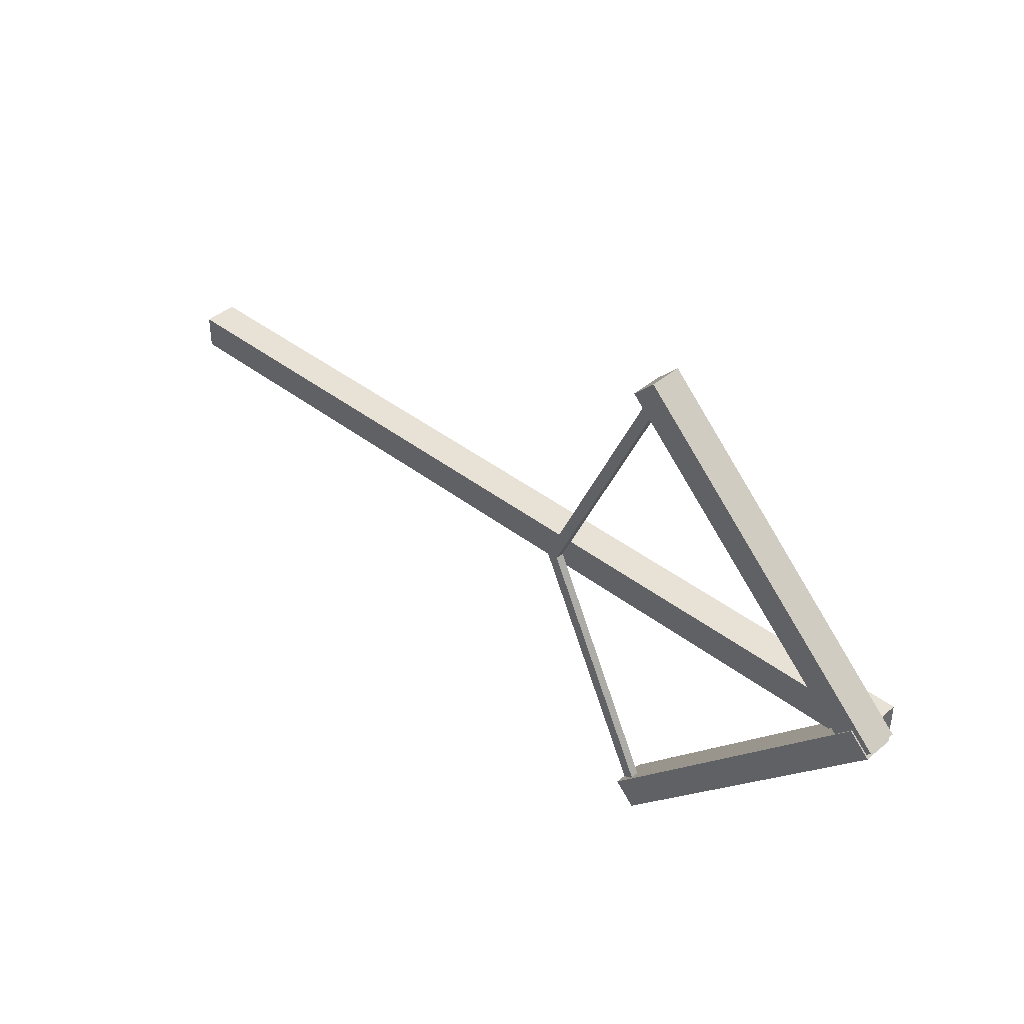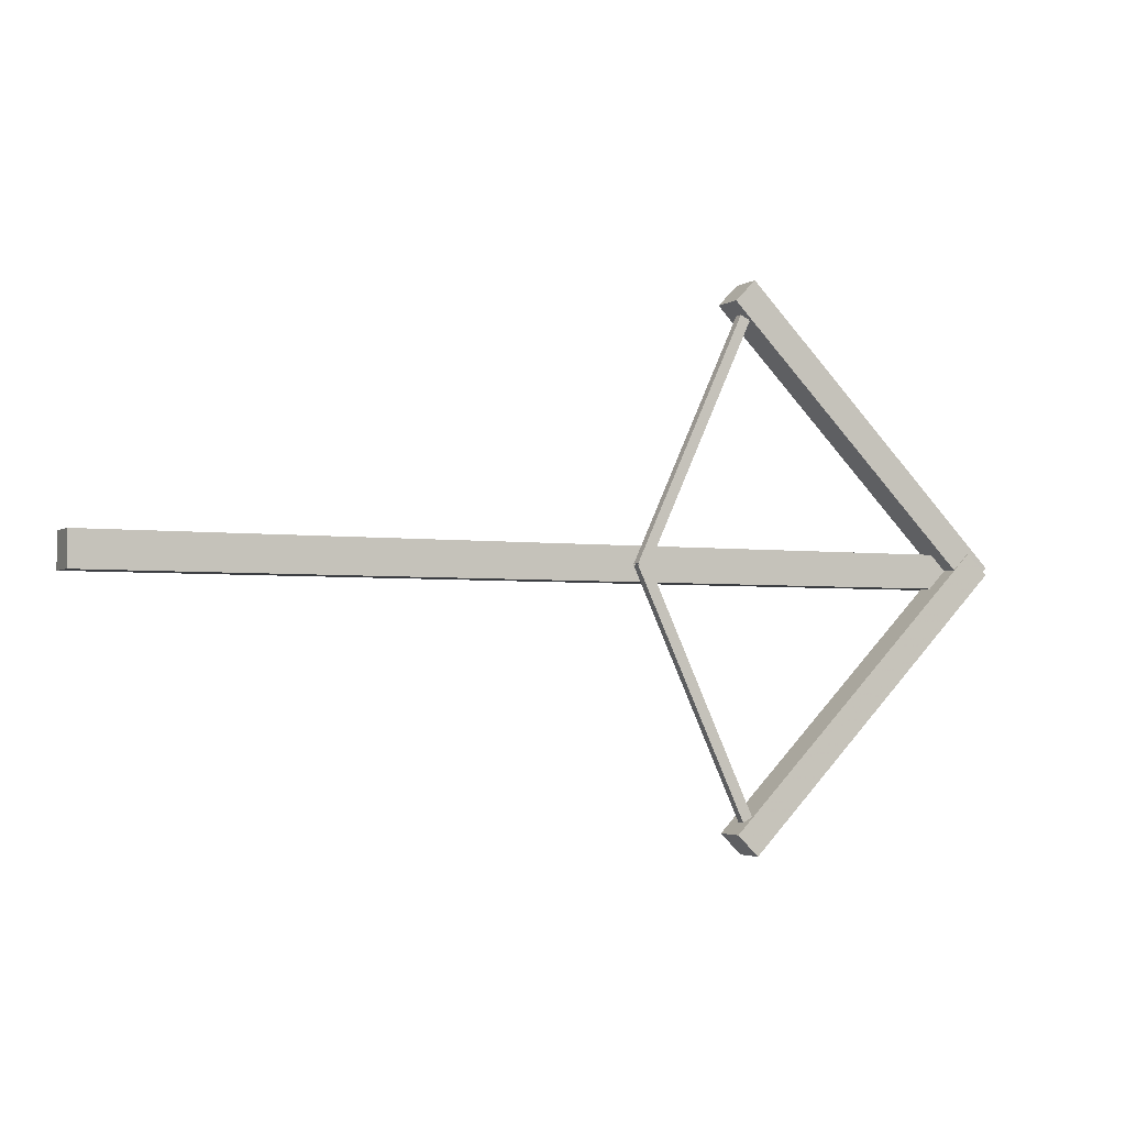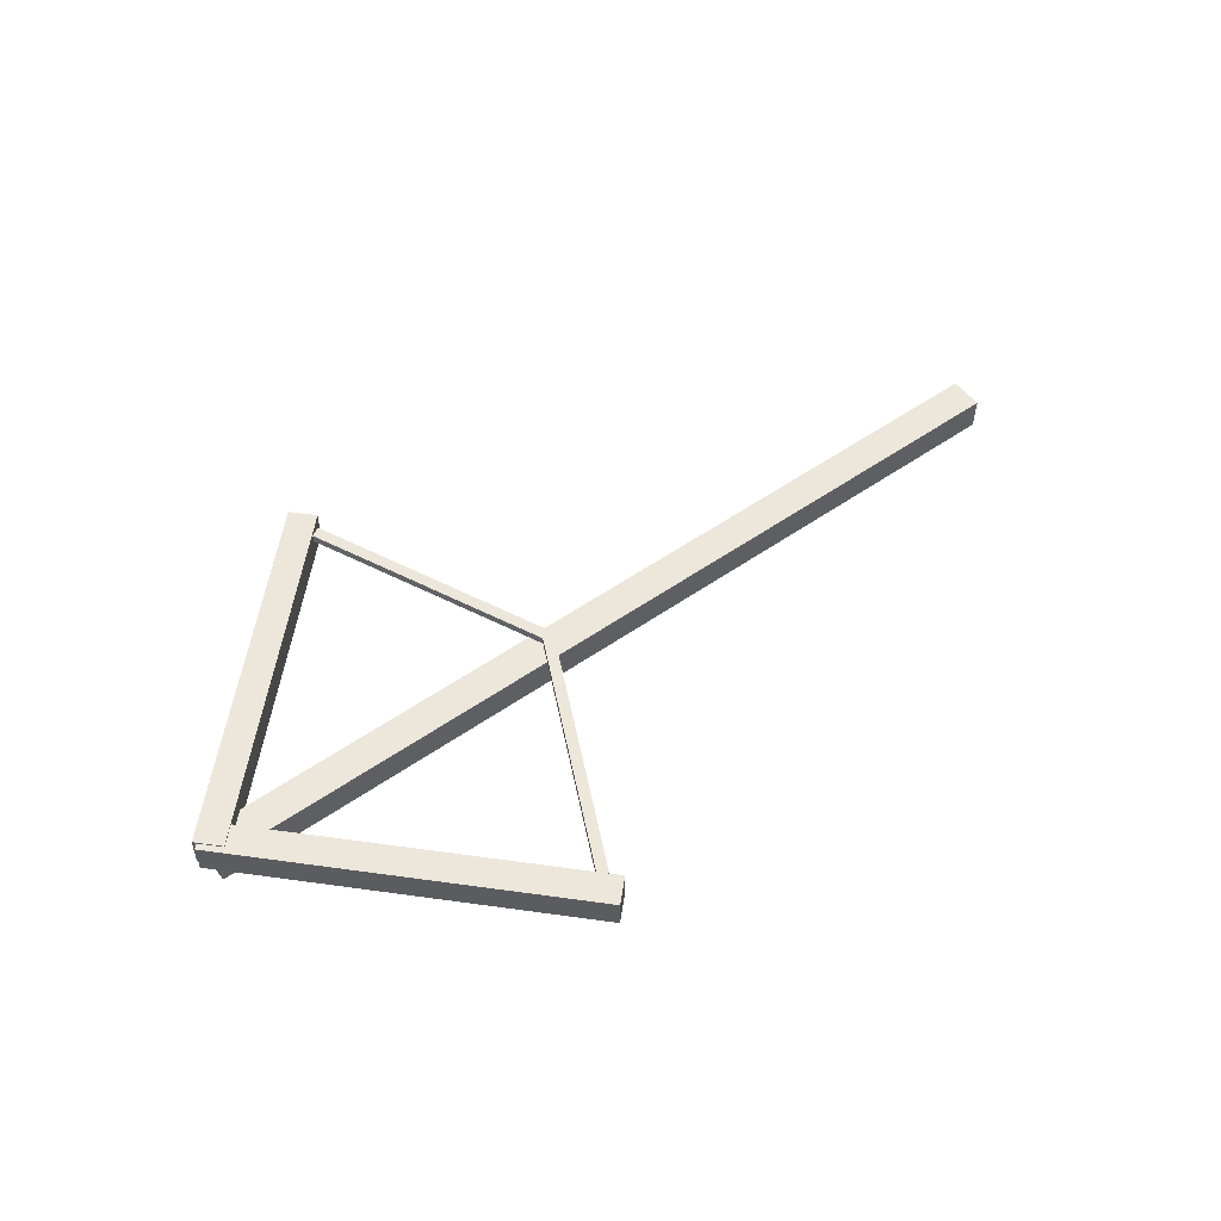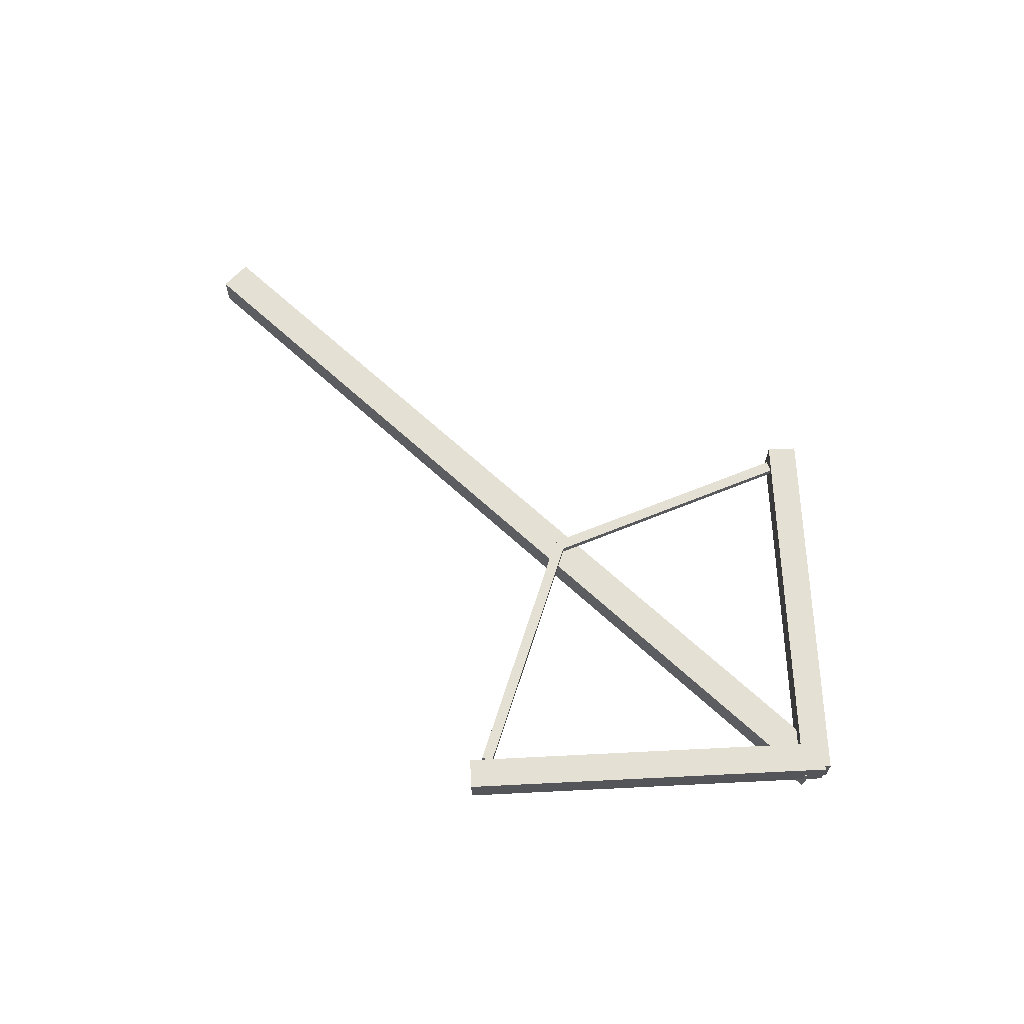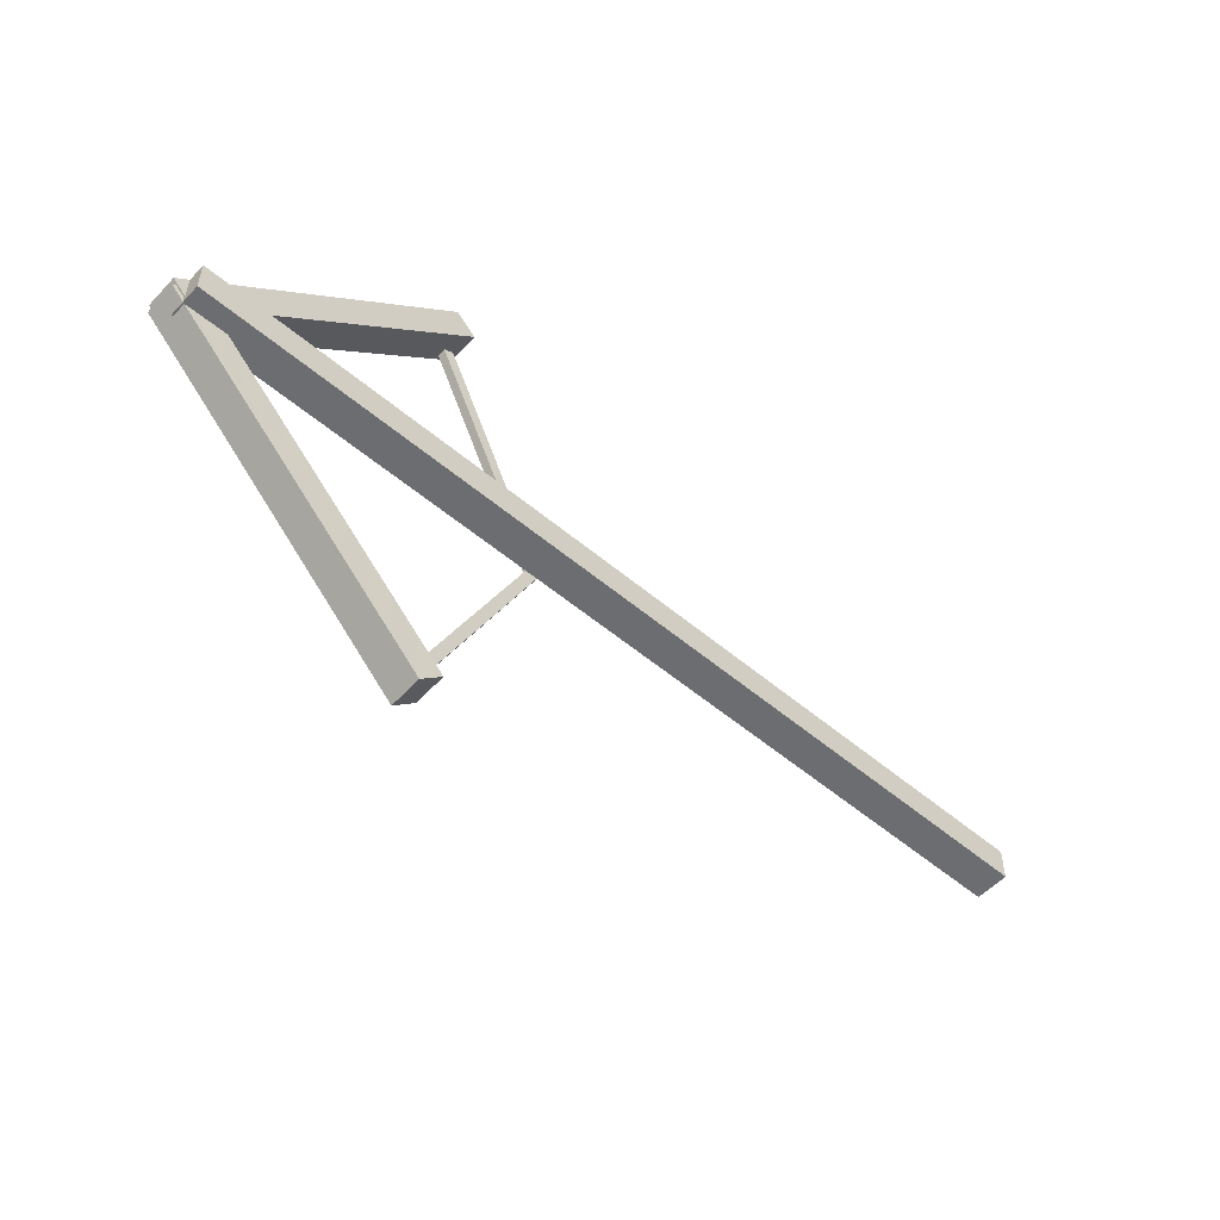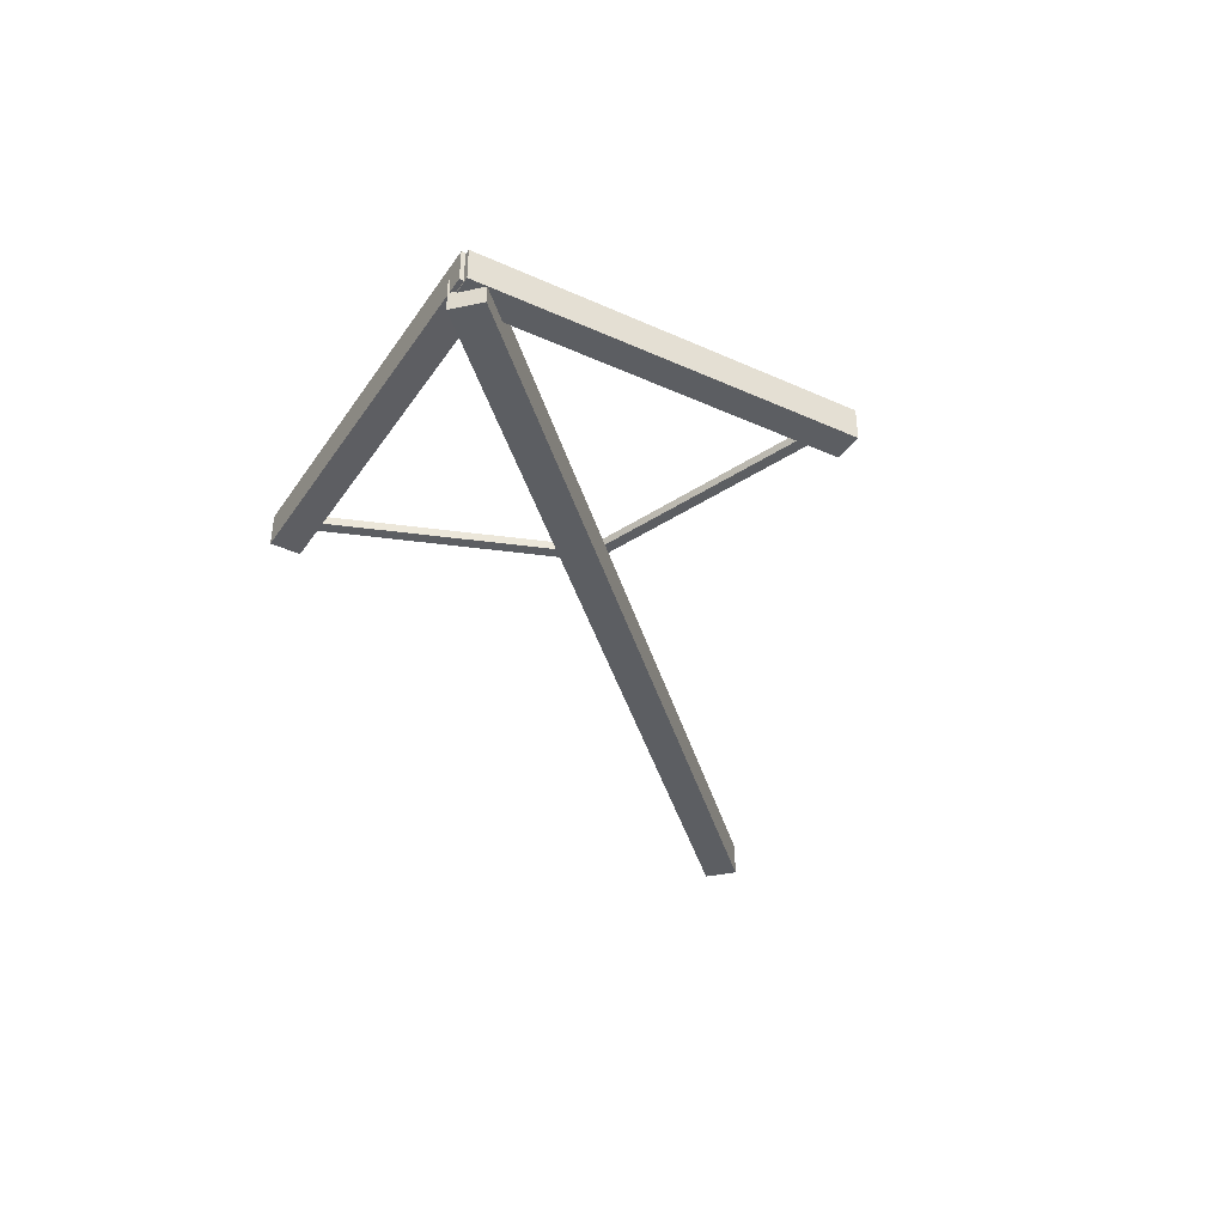
<metadata>
{"format":"obj","ext":"obj","renderer":"f3d","projection":"perspective","resolution":1024,"background":"white","views":[{"elev":40.4,"azim":-136.4,"up":"+Z"},{"elev":-3.1,"azim":153.3,"up":"+Z"},{"elev":53.9,"azim":-36.6,"up":"+Y"},{"elev":65.8,"azim":-137.2,"up":"+Y"},{"elev":-54.0,"azim":-41.9,"up":"+Z"},{"elev":-37.9,"azim":-74.8,"up":"+Y"}]}
</metadata>
<code>
o Cube.004
v 1.256 0.01728 -0.02587
v 0.6674 0.01728 1.236
v 0.7202 0.01728 1.261
v 1.309 0.01728 -0.001252
v 1.256 0.06212 -0.02587
v 0.6674 0.06212 1.236
v 0.7202 0.06212 1.261
v 1.309 0.06212 -0.001252
f 5 6 2 1
f 6 7 3 2
f 7 8 4 3
f 8 5 1 4
f 1 2 3 4
f 8 7 6 5
o Cube.003
v -0.6921 -0.179 0.08872
v -0.6921 -0.179 -0.08937
v 4.094 -0.179 -0.08937
v 4.094 -0.179 0.08872
v -0.6921 -0.000957 0.08872
v -0.6921 -0.000957 -0.08937
v 4.094 -0.000957 -0.08937
v 4.094 -0.000957 0.08872
f 13 14 10 9
f 14 15 11 10
f 15 16 12 11
f 16 13 9 12
f 9 10 11 12
f 16 15 14 13
o Cube.002
v 1.308 0.01728 -0.01114
v 0.7199 0.01728 -1.273
v 0.6671 0.01728 -1.248
v 1.256 0.01728 0.01348
v 1.308 0.06212 -0.01114
v 0.7199 0.06212 -1.273
v 0.6671 0.06212 -1.248
v 1.256 0.06212 0.01348
f 21 22 18 17
f 22 23 19 18
f 23 24 20 19
f 24 21 17 20
f 17 18 19 20
f 24 23 22 21
o Cube.001
v -0.7569 -0.0774 -0.01496
v 0.6432 -0.09304 -1.443
v 0.7544 -0.09495 -1.334
v -0.6456 -0.07932 0.09413
v -0.7544 0.09495 -0.01444
v 0.6456 0.07932 -1.443
v 0.7569 0.0774 -1.333
v -0.6432 0.09304 0.09465
f 25 26 27 28
f 29 32 31 30
f 25 29 30 26
f 26 30 31 27
f 27 31 32 28
f 29 25 28 32
o Cube
v -0.652 -0.08619 -0.08826
v 0.7622 -0.08619 1.326
v 0.652 -0.08619 1.436
v -0.7622 -0.08619 0.02193
v -0.652 0.08619 -0.08826
v 0.7622 0.08619 1.326
v 0.652 0.08619 1.436
v -0.7622 0.08619 0.02193
f 33 34 35 36
f 37 40 39 38
f 33 37 38 34
f 34 38 39 35
f 35 39 40 36
f 37 33 36 40

</code>
